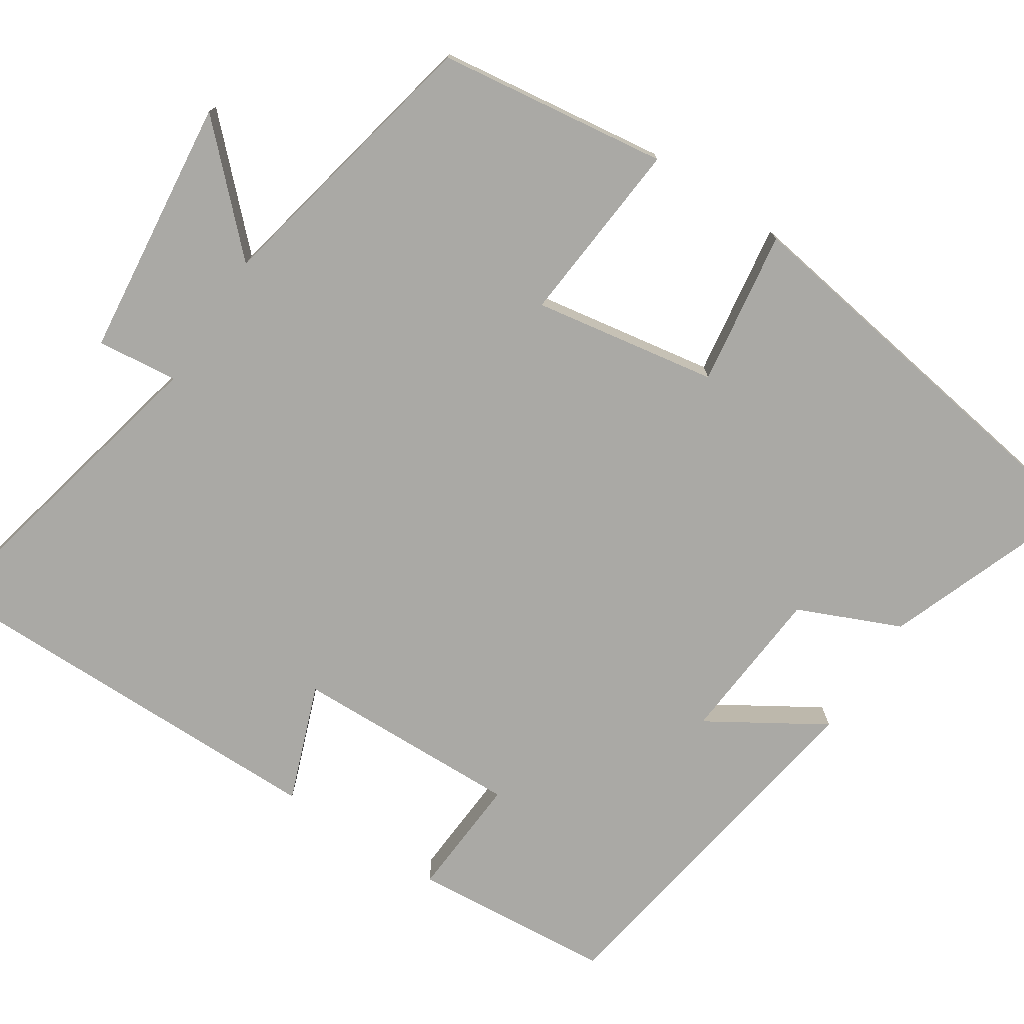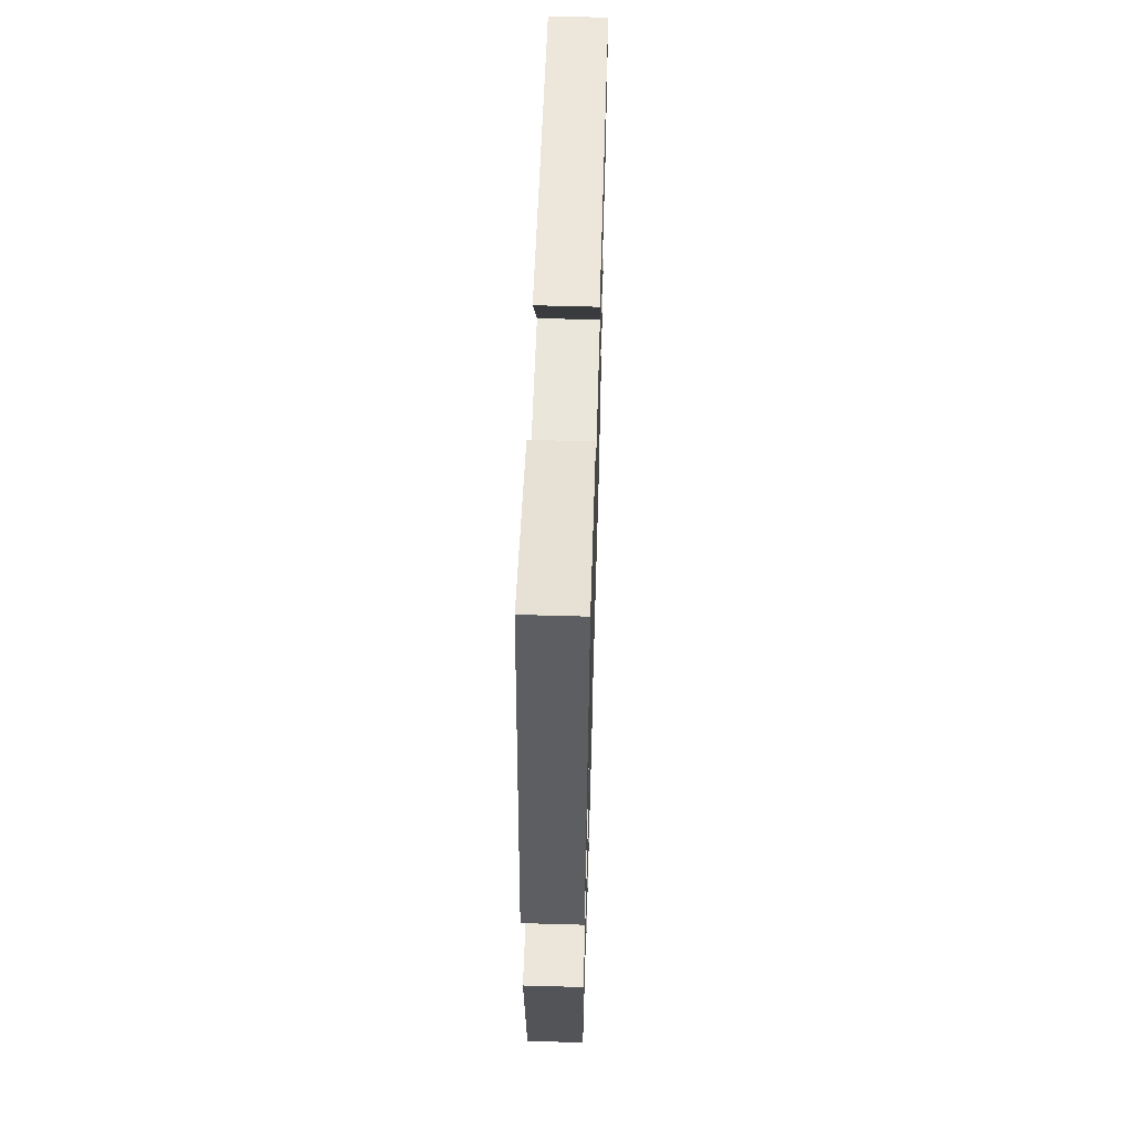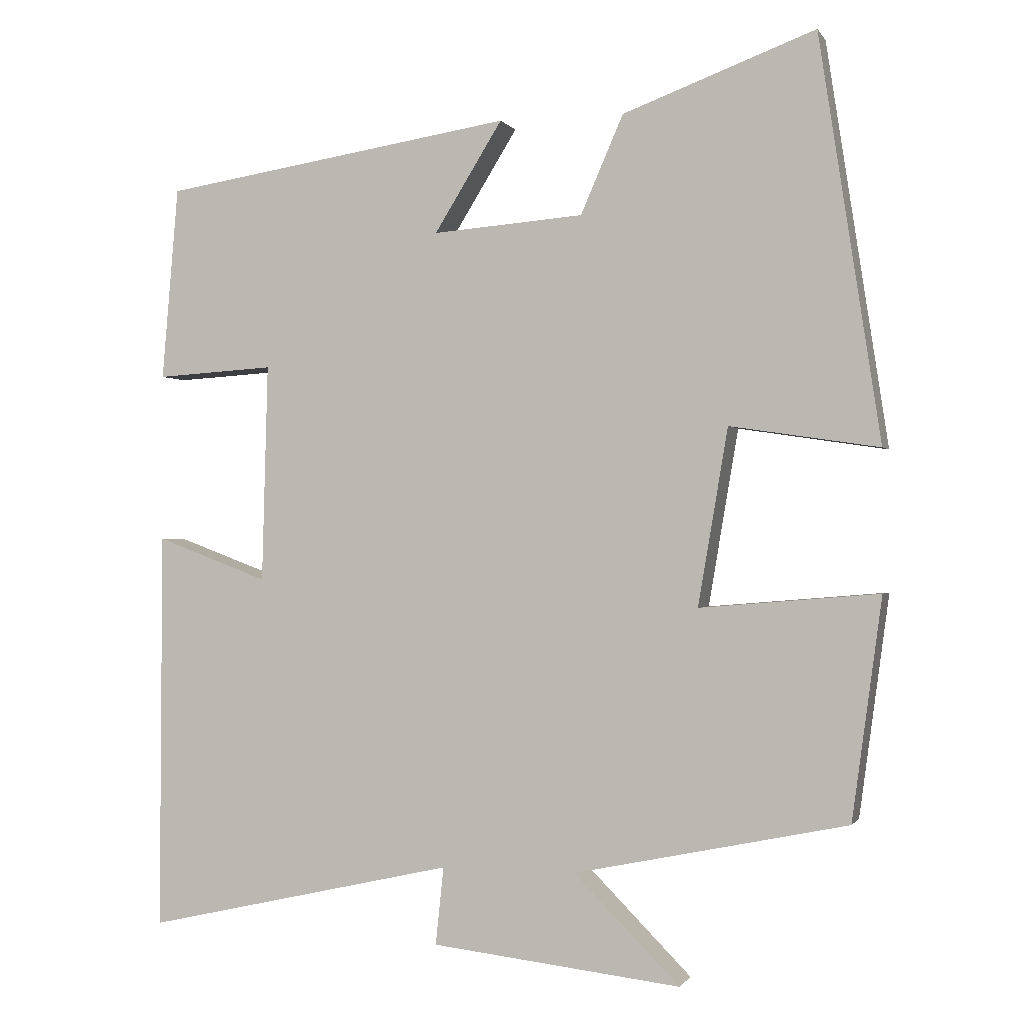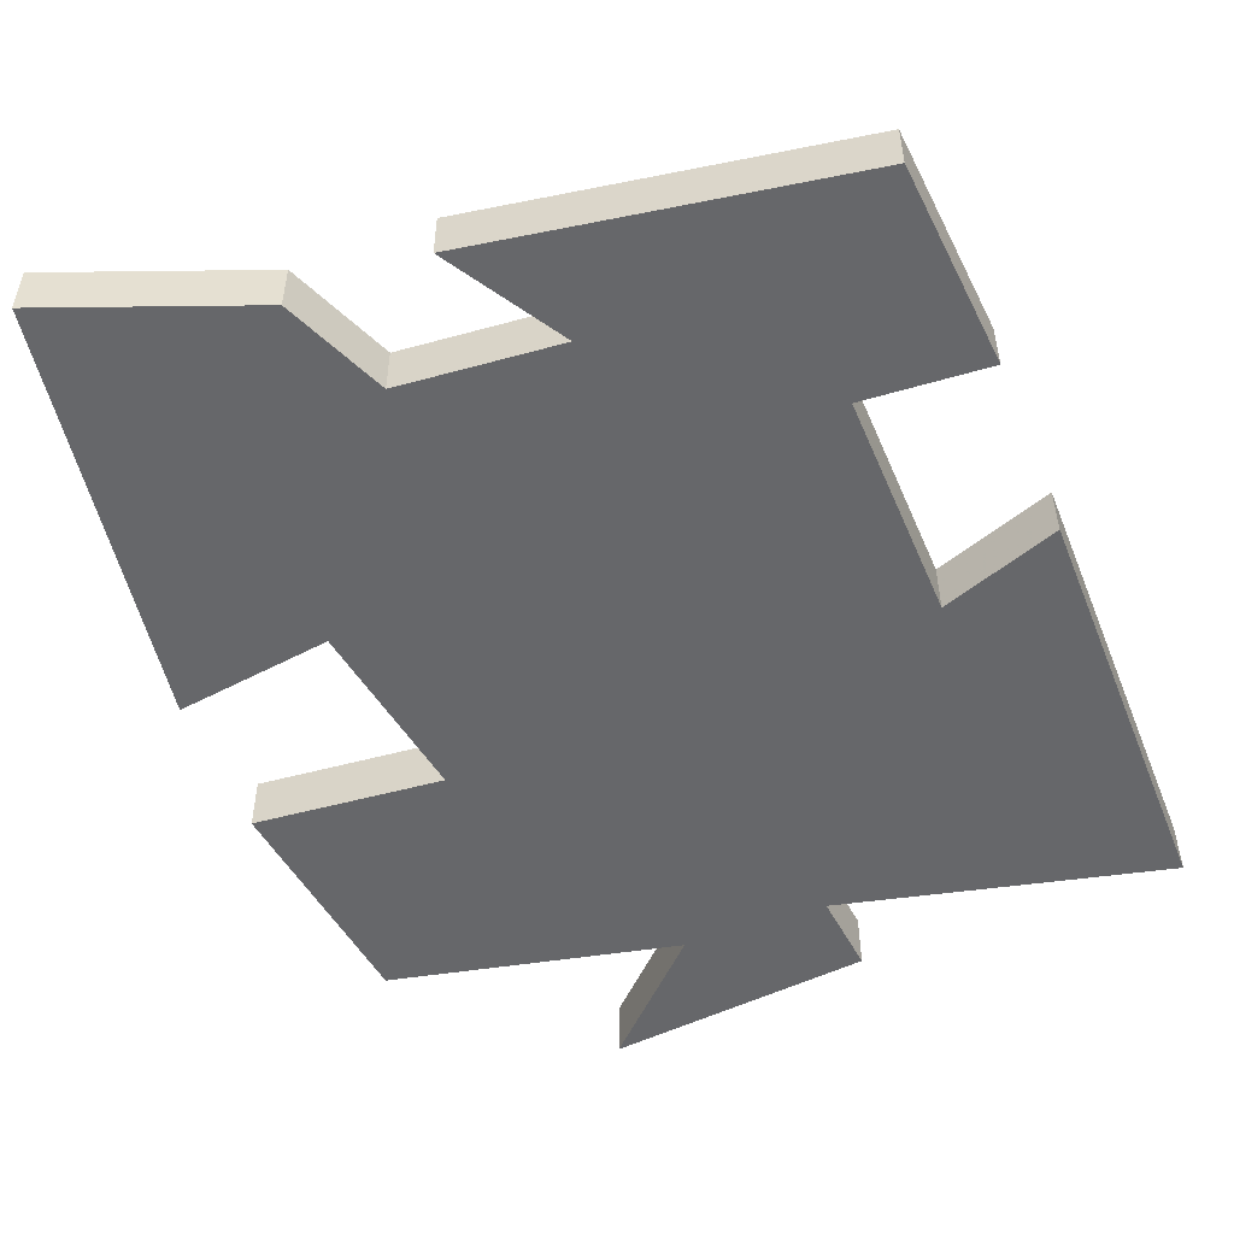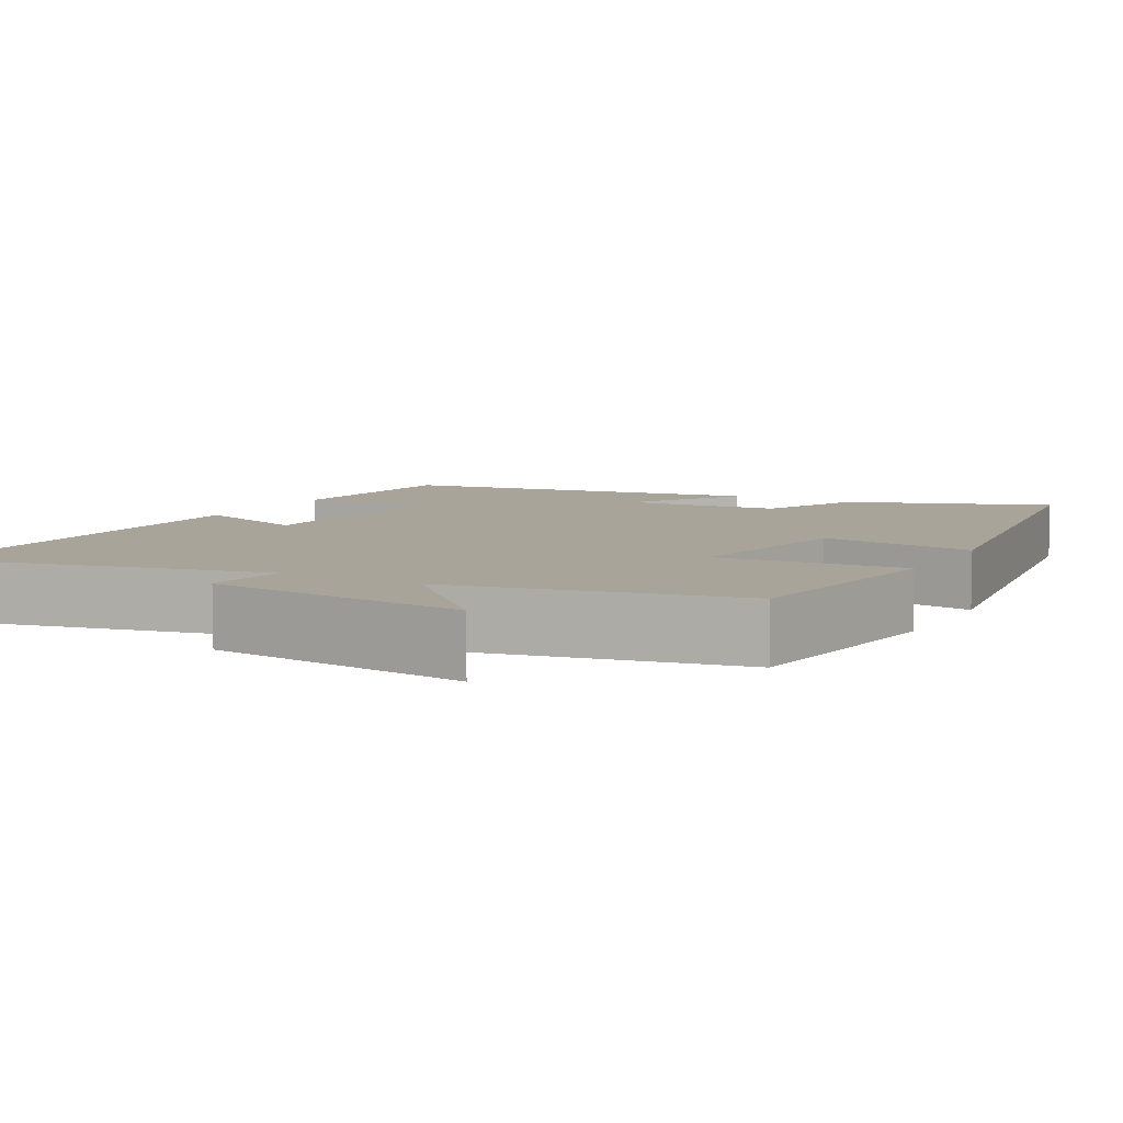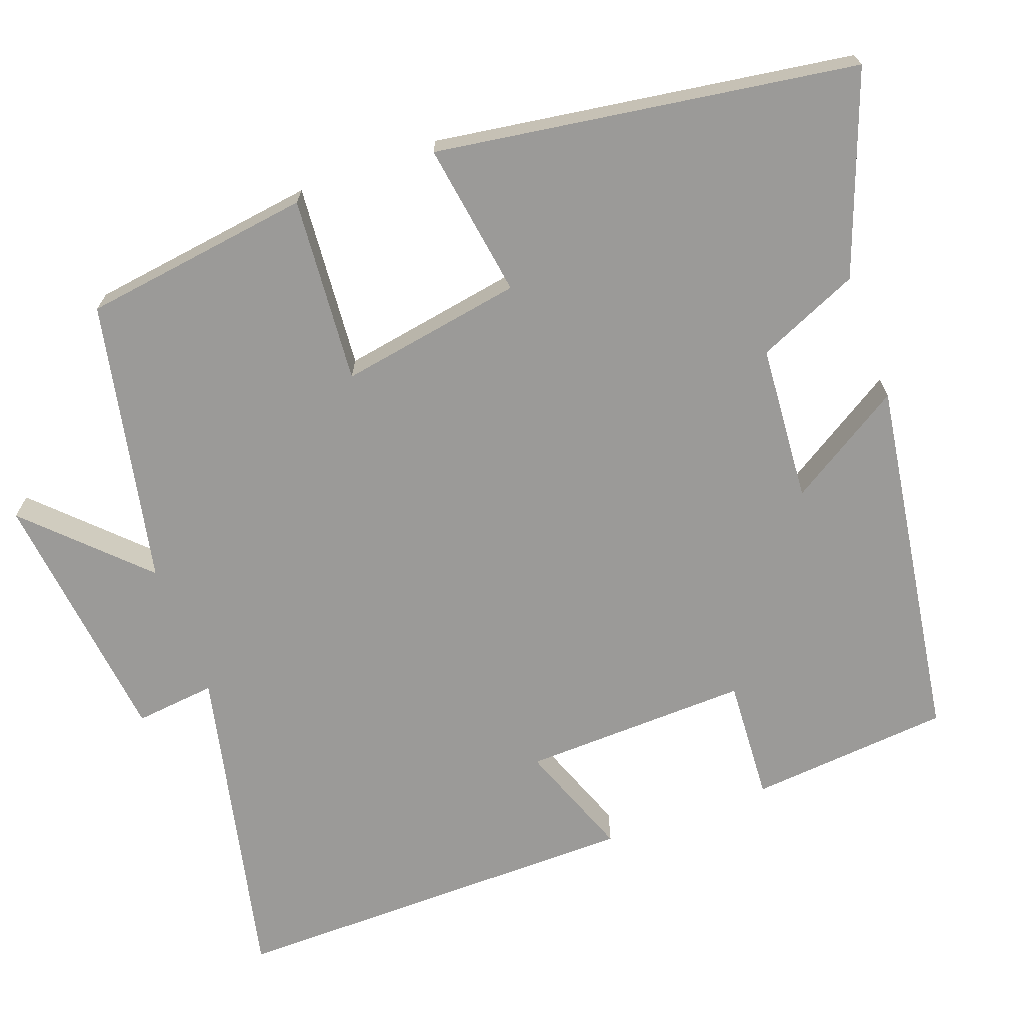
<metadata>
{"format":"obj","ext":"obj","renderer":"f3d","projection":"perspective","resolution":1024,"background":"white","views":[{"elev":-75.3,"azim":-123.3,"up":"+Y"},{"elev":59.4,"azim":-88.3,"up":"+Z"},{"elev":-0.7,"azim":-163.5,"up":"+Z"},{"elev":-52.1,"azim":21.2,"up":"+Y"},{"elev":7.2,"azim":-151.0,"up":"+Y"},{"elev":-69.3,"azim":-69.7,"up":"+Y"}]}
</metadata>
<code>
v -0.418 0.07 0.596
v -0.161 0.07 0.5
v -0.104 0.07 0.369
v 0.098 0.07 0.353
v 0.007 0.07 0.5
v 0.478 0.07 0.426
v 0.5 0.07 0.167
v 0.342 0.07 0.177
v 0.35 0.07 -0.115
v 0.5 0.07 -0.059
v 0.503 0.07 -0.594
v 0.087 0.07 -0.5
v 0.098 0.07 -0.604
v -0.236 0.07 -0.642
v -0.095 0.07 -0.5
v -0.46 0.07 -0.424
v -0.5 0.07 -0.129
v -0.261 0.07 -0.149
v -0.301 0.07 0.087
v -0.5 0.07 0.057
v -0.418 0 0.596
v -0.161 0 0.5
v -0.104 0 0.369
v 0.098 0 0.353
v 0.007 0 0.5
v 0.478 0 0.426
v 0.5 0 0.167
v 0.342 0 0.177
v 0.35 0 -0.115
v 0.5 0 -0.059
v 0.503 0 -0.594
v 0.087 0 -0.5
v 0.098 0 -0.604
v -0.236 0 -0.642
v -0.095 0 -0.5
v -0.46 0 -0.424
v -0.5 0 -0.129
v -0.261 0 -0.149
v -0.301 0 0.087
v -0.5 0 0.057
f 1 2 3
f 20 1 3
f 19 20 3
f 18 19 3 4
f 15 16 17 18
f 15 18 4
f 12 13 14 15
f 12 15 4
f 9 10 11 12
f 8 9 12 4
f 6 7 8
f 5 6 8
f 4 5 8
f 23 22 21
f 23 21 40
f 23 40 39
f 24 23 39 38
f 38 37 36 35
f 24 38 35
f 35 34 33 32
f 24 35 32
f 32 31 30 29
f 24 32 29 28
f 28 27 26
f 28 26 25
f 28 25 24
f 1 21 22 2
f 2 22 23 3
f 3 23 24 4
f 4 24 25 5
f 5 25 26 6
f 6 26 27 7
f 7 27 28 8
f 8 28 29 9
f 9 29 30 10
f 10 30 31 11
f 11 31 32 12
f 12 32 33 13
f 13 33 34 14
f 14 34 35 15
f 15 35 36 16
f 16 36 37 17
f 17 37 38 18
f 18 38 39 19
f 19 39 40 20
f 20 40 21 1

</code>
